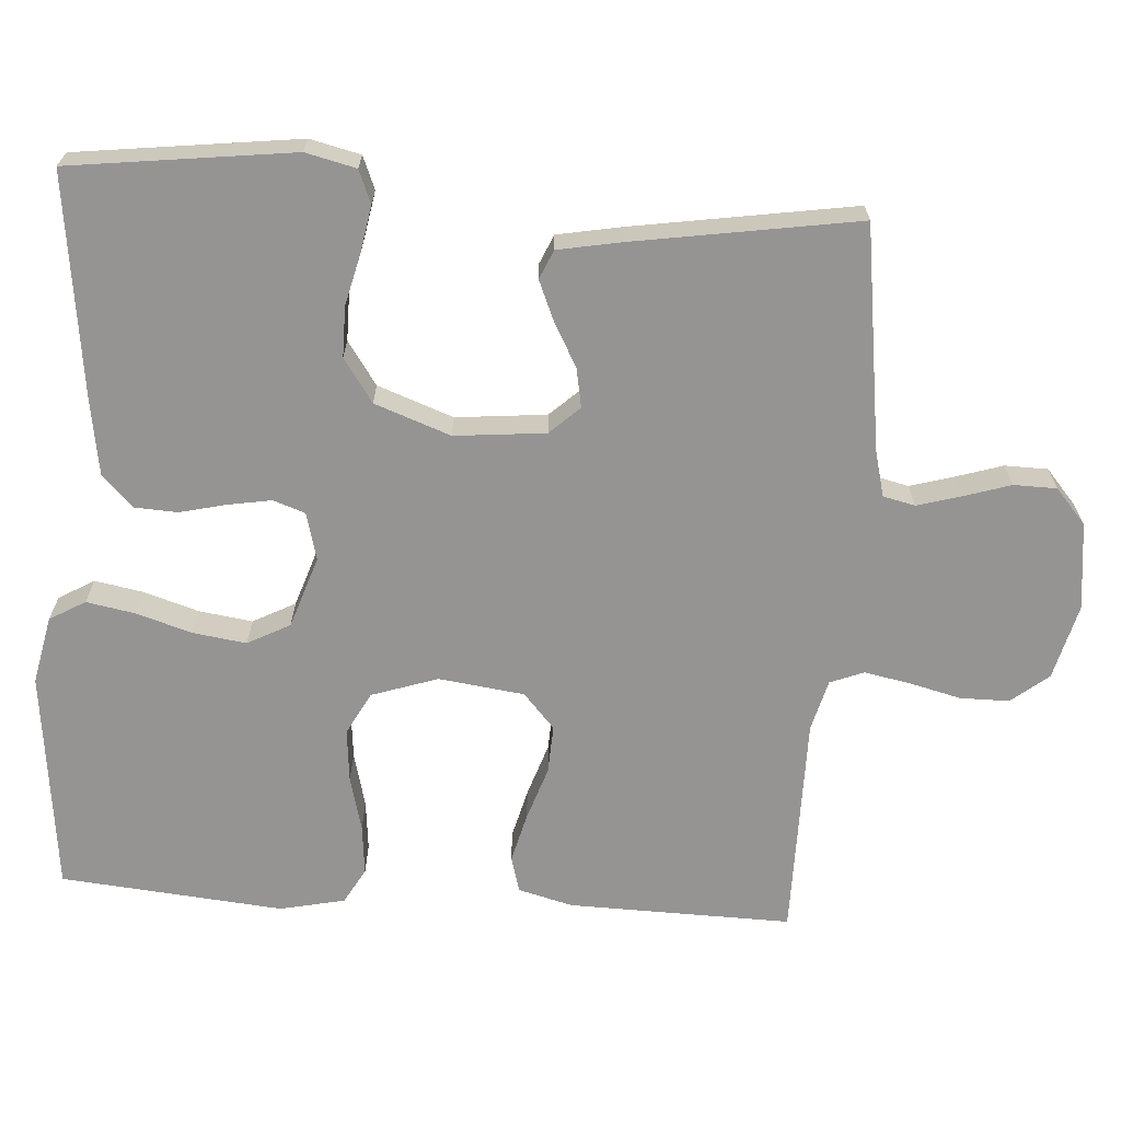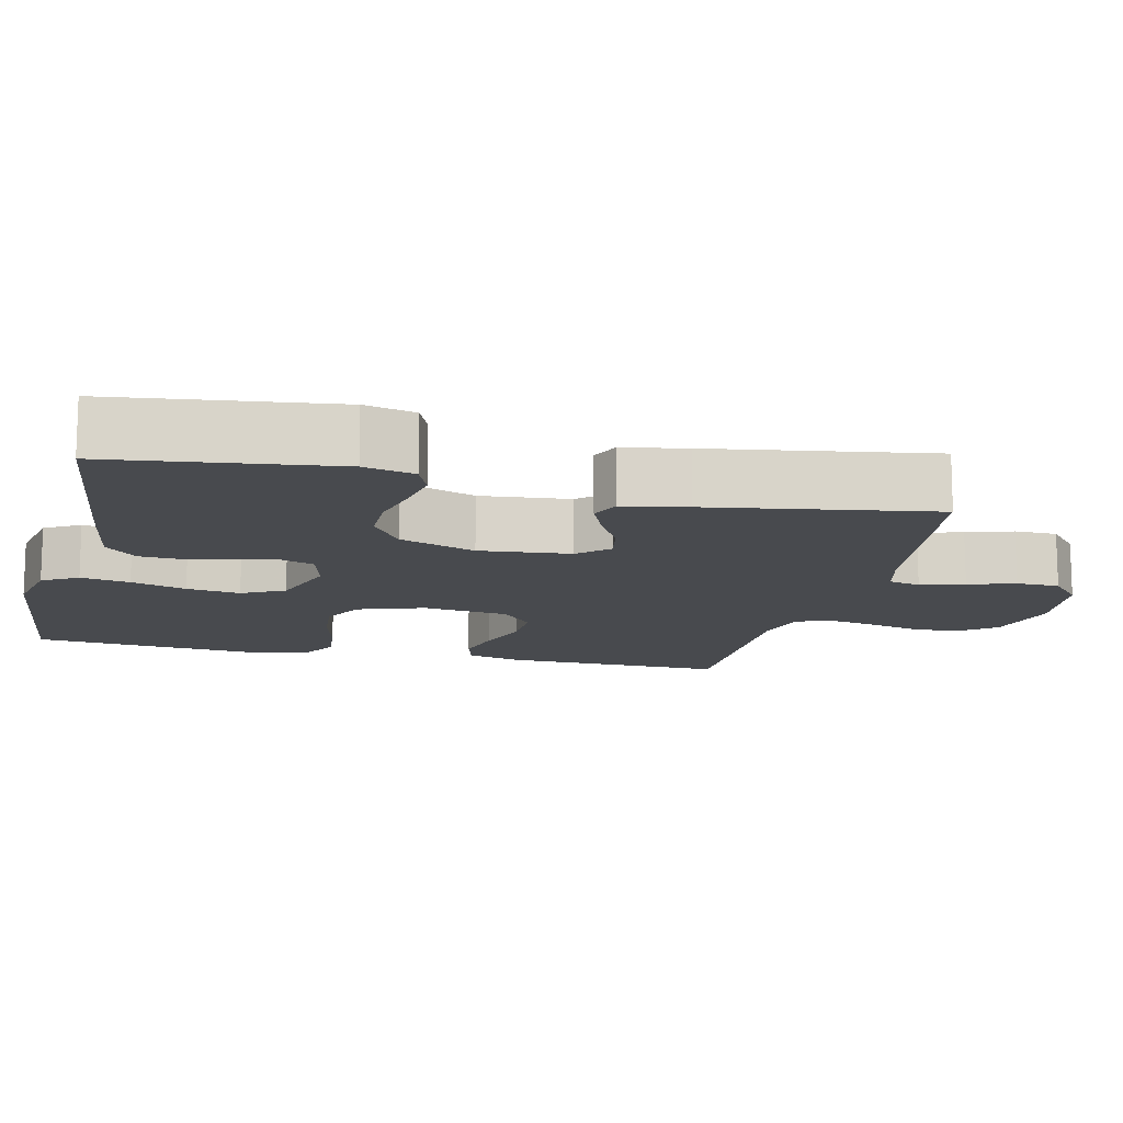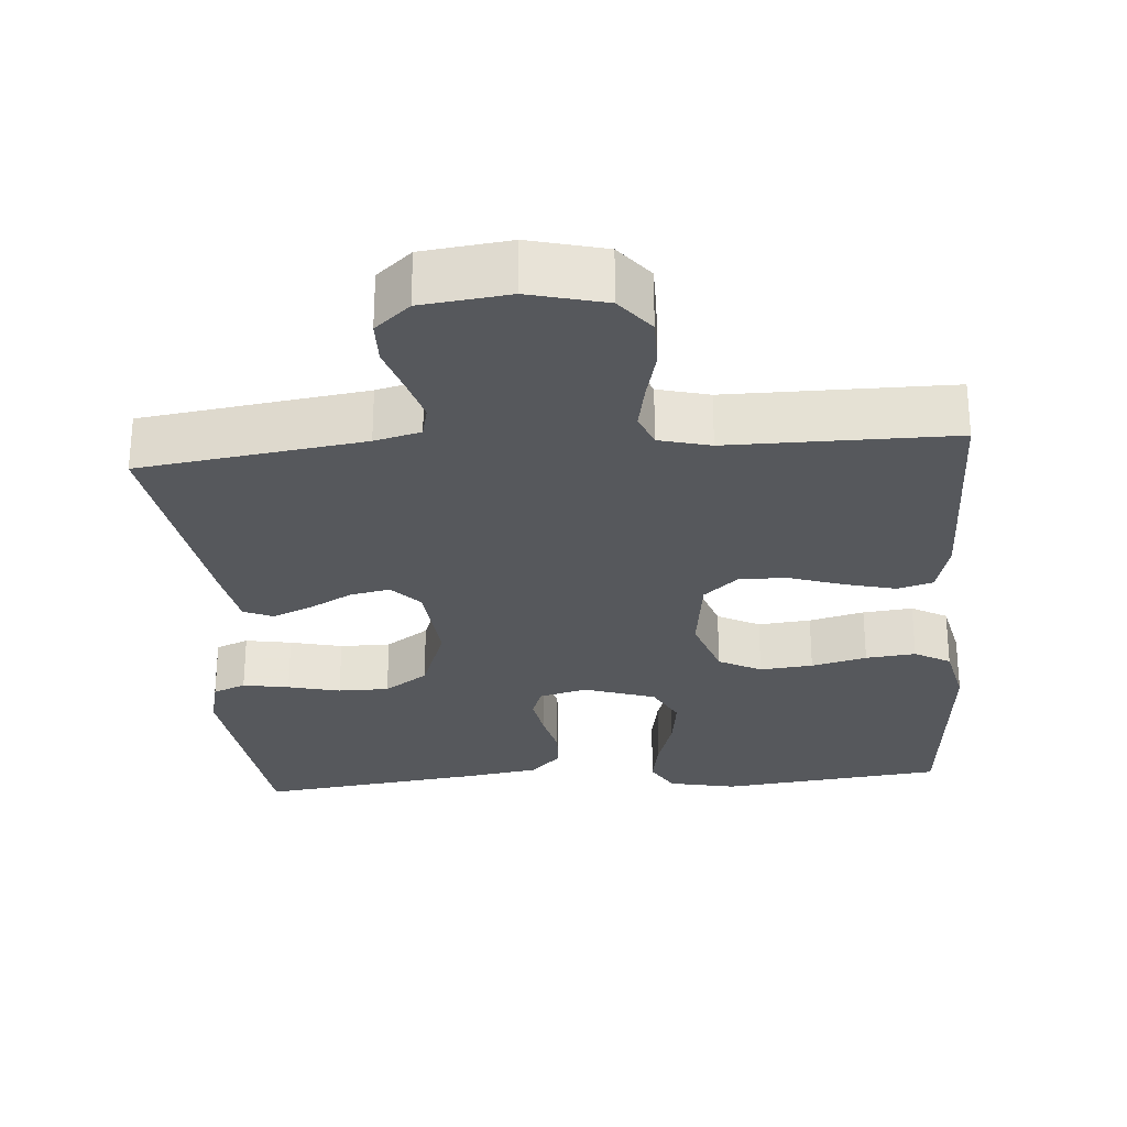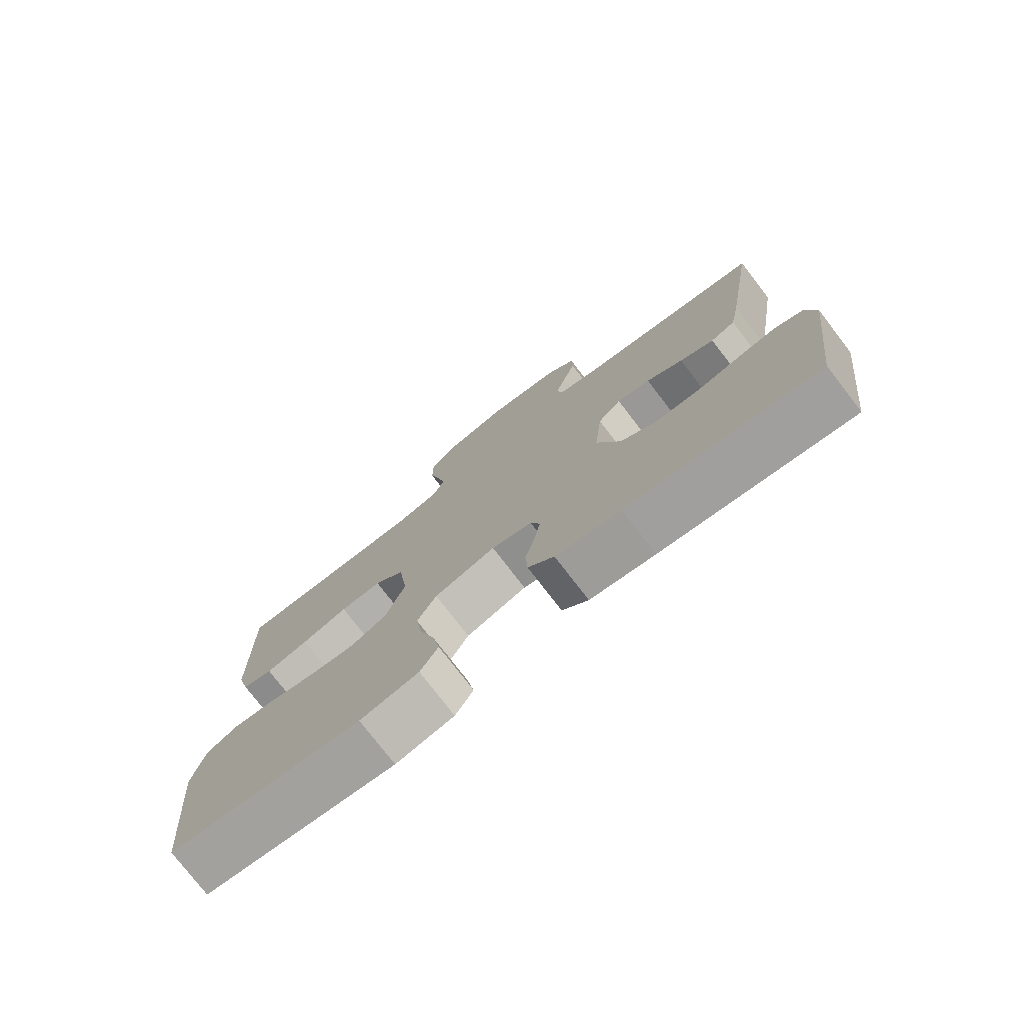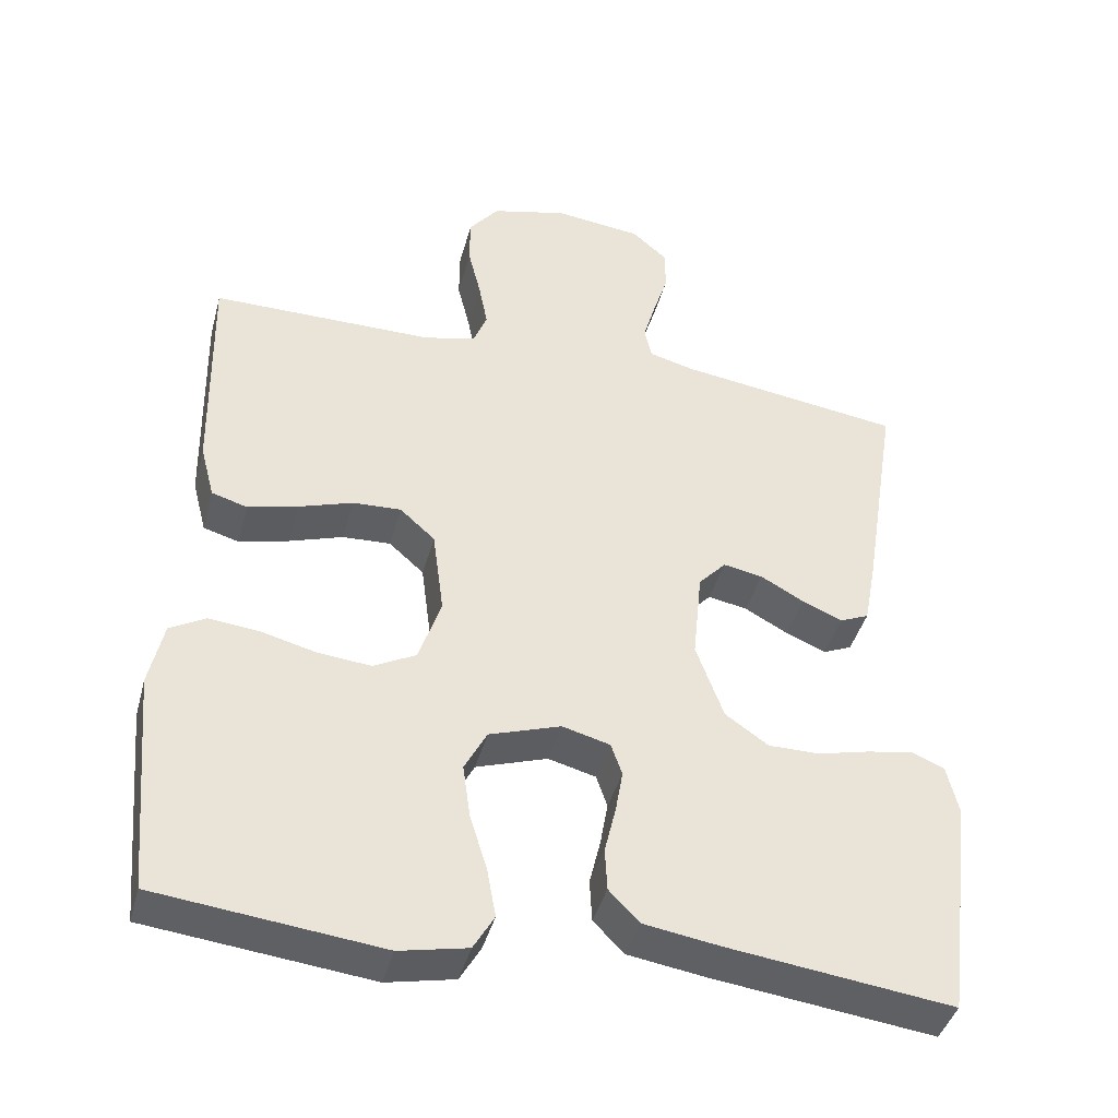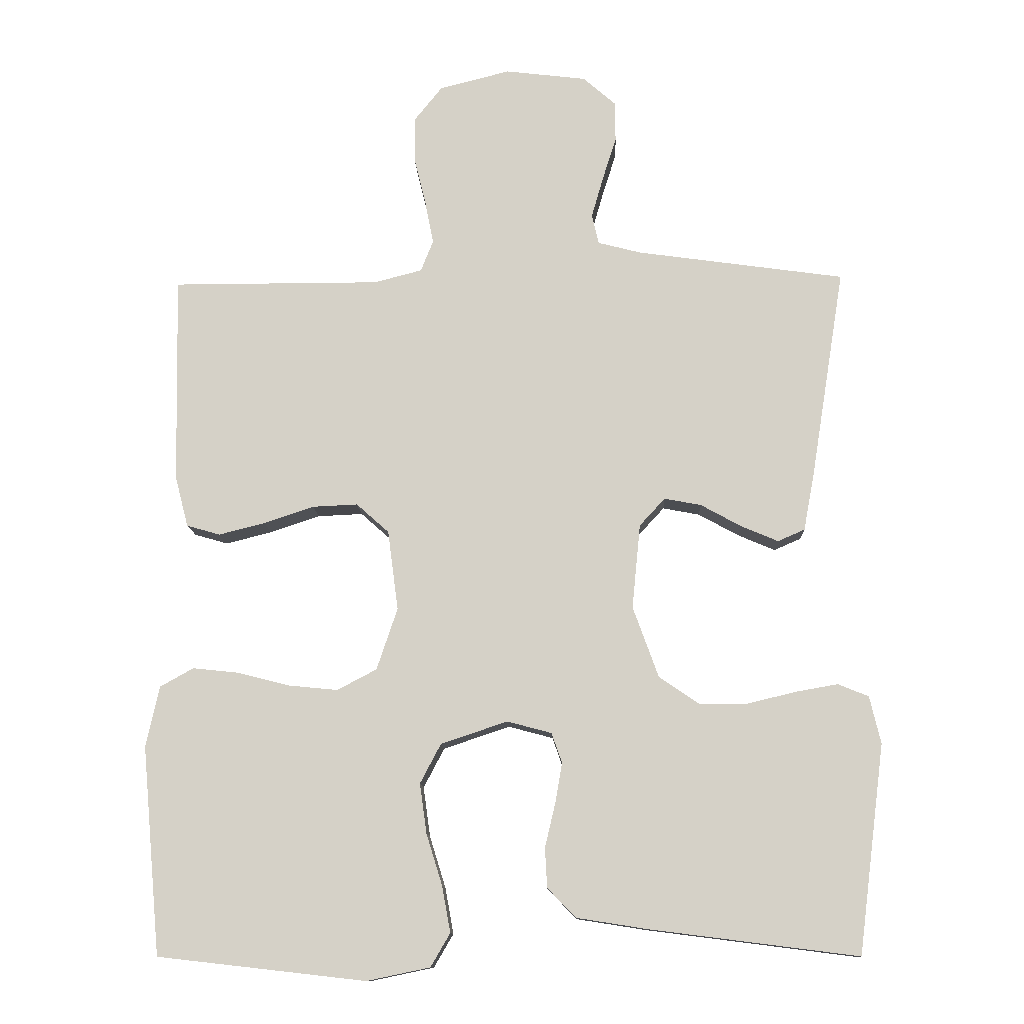
<metadata>
{"format":"obj","ext":"obj","renderer":"f3d","projection":"perspective","resolution":1024,"background":"white","views":[{"elev":-67.1,"azim":-93.9,"up":"+Y"},{"elev":-13.2,"azim":-103.3,"up":"+Y"},{"elev":-27.8,"azim":4.5,"up":"+Y"},{"elev":-76.8,"azim":-142.4,"up":"+Z"},{"elev":-41.9,"azim":165.2,"up":"+Z"},{"elev":-11.7,"azim":-177.8,"up":"+Z"}]}
</metadata>
<code>
v 0.5 0.07 0.5
v 0.494 0.07 0.2
v 0.475 0.07 0.127
v 0.427 0.07 0.113
v 0.36 0.07 0.13
v 0.288 0.07 0.154
v 0.223 0.07 0.157
v 0.176 0.07 0.115
v 0.161 0.07 0
v 0.191 0.07 -0.089
v 0.248 0.07 -0.119
v 0.319 0.07 -0.112
v 0.393 0.07 -0.093
v 0.46 0.07 -0.086
v 0.508 0.07 -0.113
v 0.527 0.07 -0.2
v 0.5 0.07 -0.5
v 0.2 0.07 -0.534
v 0.109 0.07 -0.515
v 0.081 0.07 -0.467
v 0.093 0.07 -0.401
v 0.116 0.07 -0.327
v 0.126 0.07 -0.255
v 0.096 0.07 -0.198
v 0 0.07 -0.166
v -0.064 0.07 -0.183
v -0.079 0.07 -0.226
v -0.069 0.07 -0.284
v -0.054 0.07 -0.347
v -0.057 0.07 -0.404
v -0.098 0.07 -0.446
v -0.2 0.07 -0.462
v -0.5 0.07 -0.5
v -0.538 0.07 -0.2
v -0.522 0.07 -0.132
v -0.478 0.07 -0.114
v -0.416 0.07 -0.125
v -0.346 0.07 -0.142
v -0.278 0.07 -0.142
v -0.22 0.07 -0.102
v -0.183 0.07 0
v -0.195 0.07 0.122
v -0.232 0.07 0.162
v -0.285 0.07 0.152
v -0.343 0.07 0.12
v -0.397 0.07 0.097
v -0.436 0.07 0.114
v -0.452 0.07 0.2
v -0.5 0.07 0.5
v -0.2 0.07 0.542
v -0.138 0.07 0.558
v -0.128 0.07 0.601
v -0.145 0.07 0.66
v -0.165 0.07 0.723
v -0.164 0.07 0.781
v -0.117 0.07 0.822
v 0 0.07 0.836
v 0.102 0.07 0.81
v 0.142 0.07 0.76
v 0.142 0.07 0.694
v 0.125 0.07 0.625
v 0.113 0.07 0.563
v 0.131 0.07 0.518
v 0.2 0.07 0.5
v 0.5 0 0.5
v 0.494 0 0.2
v 0.475 0 0.127
v 0.427 0 0.113
v 0.36 0 0.13
v 0.288 0 0.154
v 0.223 0 0.157
v 0.176 0 0.115
v 0.161 0 0
v 0.191 0 -0.089
v 0.248 0 -0.119
v 0.319 0 -0.112
v 0.393 0 -0.093
v 0.46 0 -0.086
v 0.508 0 -0.113
v 0.527 0 -0.2
v 0.5 0 -0.5
v 0.2 0 -0.534
v 0.109 0 -0.515
v 0.081 0 -0.467
v 0.093 0 -0.401
v 0.116 0 -0.327
v 0.126 0 -0.255
v 0.096 0 -0.198
v 0 0 -0.166
v -0.064 0 -0.183
v -0.079 0 -0.226
v -0.069 0 -0.284
v -0.054 0 -0.347
v -0.057 0 -0.404
v -0.098 0 -0.446
v -0.2 0 -0.462
v -0.5 0 -0.5
v -0.538 0 -0.2
v -0.522 0 -0.132
v -0.478 0 -0.114
v -0.416 0 -0.125
v -0.346 0 -0.142
v -0.278 0 -0.142
v -0.22 0 -0.102
v -0.183 0 0
v -0.195 0 0.122
v -0.232 0 0.162
v -0.285 0 0.152
v -0.343 0 0.12
v -0.397 0 0.097
v -0.436 0 0.114
v -0.452 0 0.2
v -0.5 0 0.5
v -0.2 0 0.542
v -0.138 0 0.558
v -0.128 0 0.601
v -0.145 0 0.66
v -0.165 0 0.723
v -0.164 0 0.781
v -0.117 0 0.822
v 0 0 0.836
v 0.102 0 0.81
v 0.142 0 0.76
v 0.142 0 0.694
v 0.125 0 0.625
v 0.113 0 0.563
v 0.131 0 0.518
v 0.2 0 0.5
f 59 60 61
f 58 59 61
f 57 58 61
f 56 57 61
f 55 56 61
f 54 55 61
f 53 54 61
f 52 53 61 62
f 51 52 62 63
f 48 49 50
f 47 48 50
f 46 47 50
f 45 46 50
f 44 45 50
f 51 63 64
f 50 51 64
f 44 50 64
f 43 44 64
f 36 37 38
f 35 36 38
f 34 35 38
f 33 34 38
f 32 33 38
f 31 32 38
f 30 31 38
f 29 30 38
f 28 29 38
f 27 28 38 39
f 26 27 39 40
f 20 21 22
f 19 20 22
f 18 19 22
f 17 18 22
f 16 17 22
f 15 16 22
f 14 15 22
f 13 14 22
f 12 13 22
f 11 12 22 23
f 10 11 23 24
f 4 5 6
f 3 4 6
f 2 3 6
f 1 2 6
f 64 1 6
f 64 6 7
f 64 7 8
f 43 64 8
f 42 43 8
f 41 42 8 9
f 41 9 10
f 40 41 10
f 26 40 10
f 25 26 10
f 10 24 25
f 125 124 123
f 125 123 122
f 125 122 121
f 125 121 120
f 125 120 119
f 125 119 118
f 125 118 117
f 126 125 117 116
f 127 126 116 115
f 114 113 112
f 114 112 111
f 114 111 110
f 114 110 109
f 114 109 108
f 128 127 115
f 128 115 114
f 128 114 108
f 128 108 107
f 102 101 100
f 102 100 99
f 102 99 98
f 102 98 97
f 102 97 96
f 102 96 95
f 102 95 94
f 102 94 93
f 102 93 92
f 103 102 92 91
f 104 103 91 90
f 86 85 84
f 86 84 83
f 86 83 82
f 86 82 81
f 86 81 80
f 86 80 79
f 86 79 78
f 86 78 77
f 86 77 76
f 87 86 76 75
f 88 87 75 74
f 70 69 68
f 70 68 67
f 70 67 66
f 70 66 65
f 70 65 128
f 71 70 128
f 72 71 128
f 72 128 107
f 72 107 106
f 73 72 106 105
f 74 73 105
f 74 105 104
f 74 104 90
f 74 90 89
f 89 88 74
f 1 65 66 2
f 2 66 67 3
f 3 67 68 4
f 4 68 69 5
f 5 69 70 6
f 6 70 71 7
f 7 71 72 8
f 8 72 73 9
f 9 73 74 10
f 10 74 75 11
f 11 75 76 12
f 12 76 77 13
f 13 77 78 14
f 14 78 79 15
f 15 79 80 16
f 16 80 81 17
f 17 81 82 18
f 18 82 83 19
f 19 83 84 20
f 20 84 85 21
f 21 85 86 22
f 22 86 87 23
f 23 87 88 24
f 24 88 89 25
f 25 89 90 26
f 26 90 91 27
f 27 91 92 28
f 28 92 93 29
f 29 93 94 30
f 30 94 95 31
f 31 95 96 32
f 32 96 97 33
f 33 97 98 34
f 34 98 99 35
f 35 99 100 36
f 36 100 101 37
f 37 101 102 38
f 38 102 103 39
f 39 103 104 40
f 40 104 105 41
f 41 105 106 42
f 42 106 107 43
f 43 107 108 44
f 44 108 109 45
f 45 109 110 46
f 46 110 111 47
f 47 111 112 48
f 48 112 113 49
f 49 113 114 50
f 50 114 115 51
f 51 115 116 52
f 52 116 117 53
f 53 117 118 54
f 54 118 119 55
f 55 119 120 56
f 56 120 121 57
f 57 121 122 58
f 58 122 123 59
f 59 123 124 60
f 60 124 125 61
f 61 125 126 62
f 62 126 127 63
f 63 127 128 64
f 64 128 65 1

</code>
